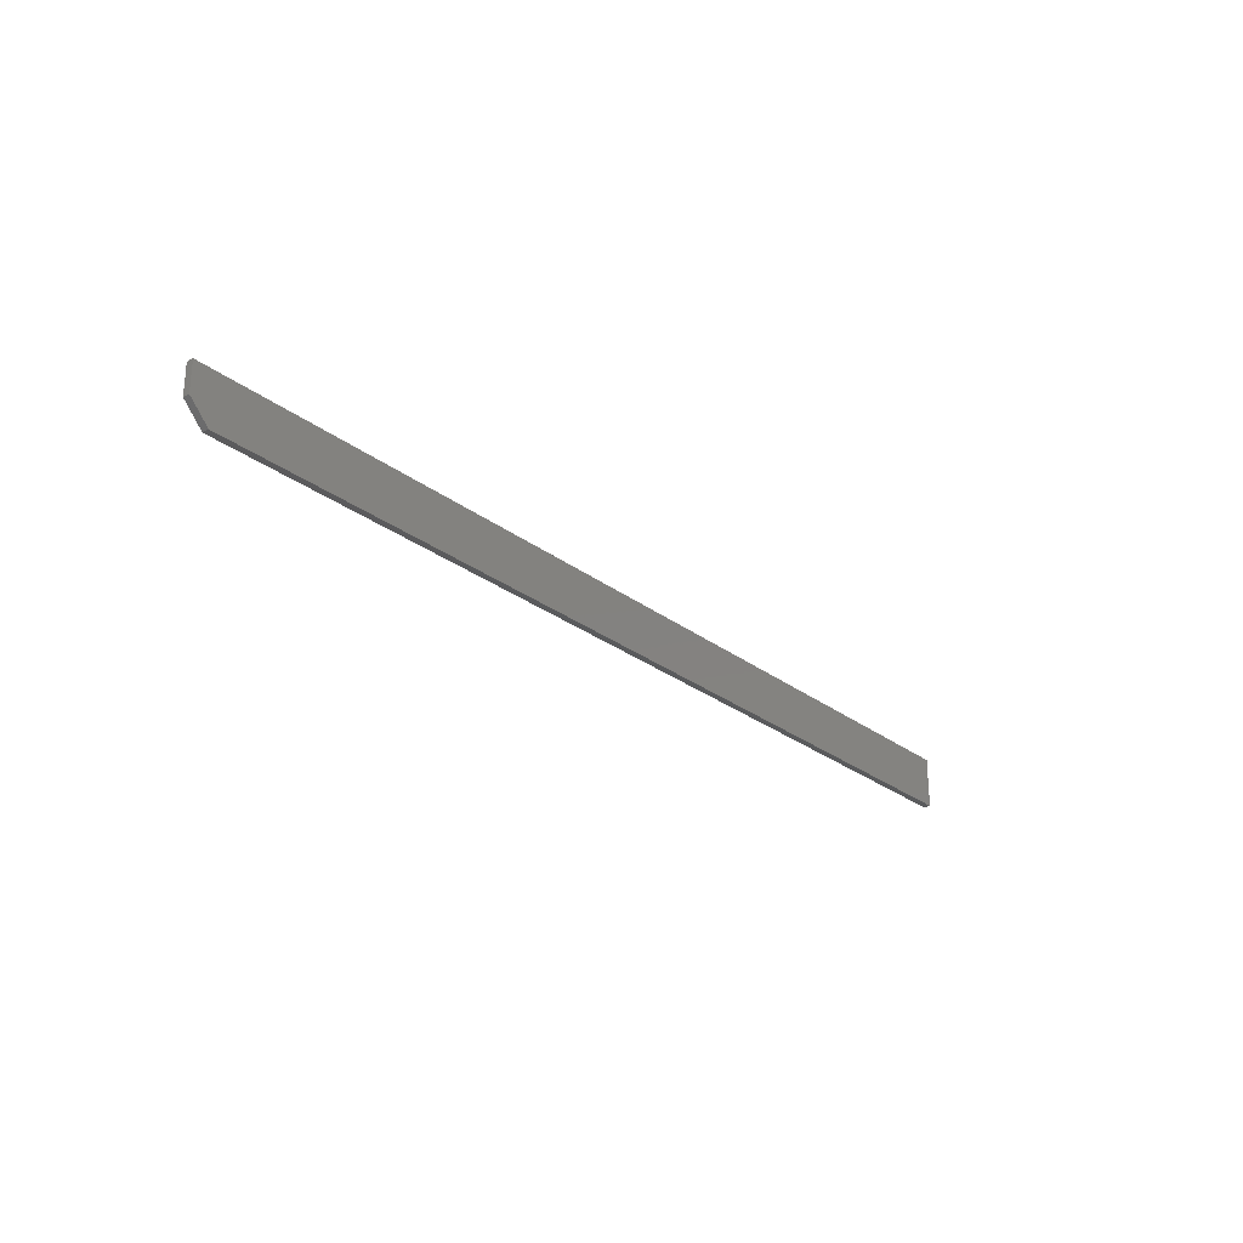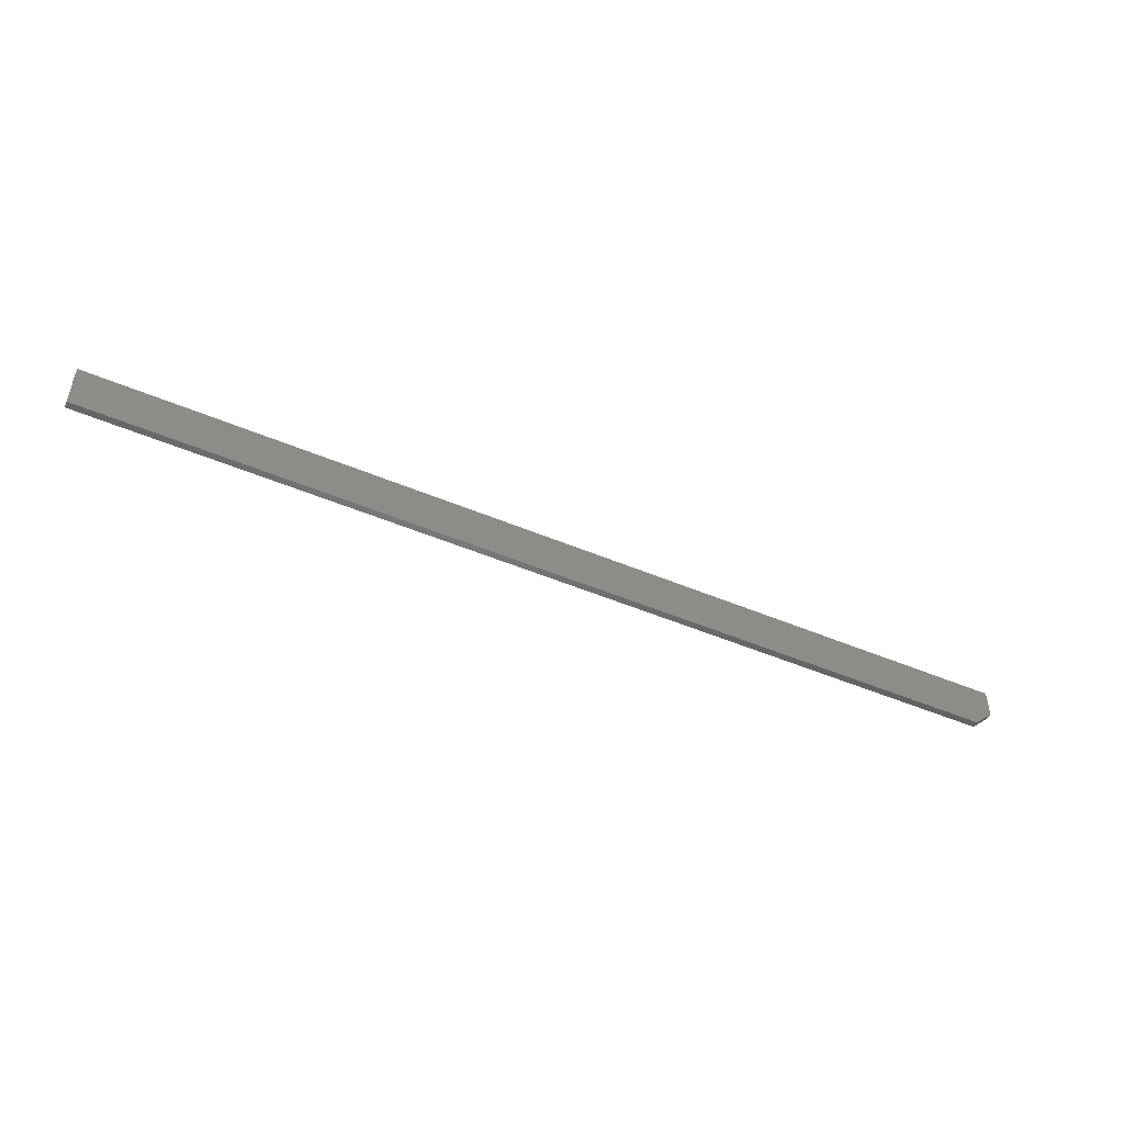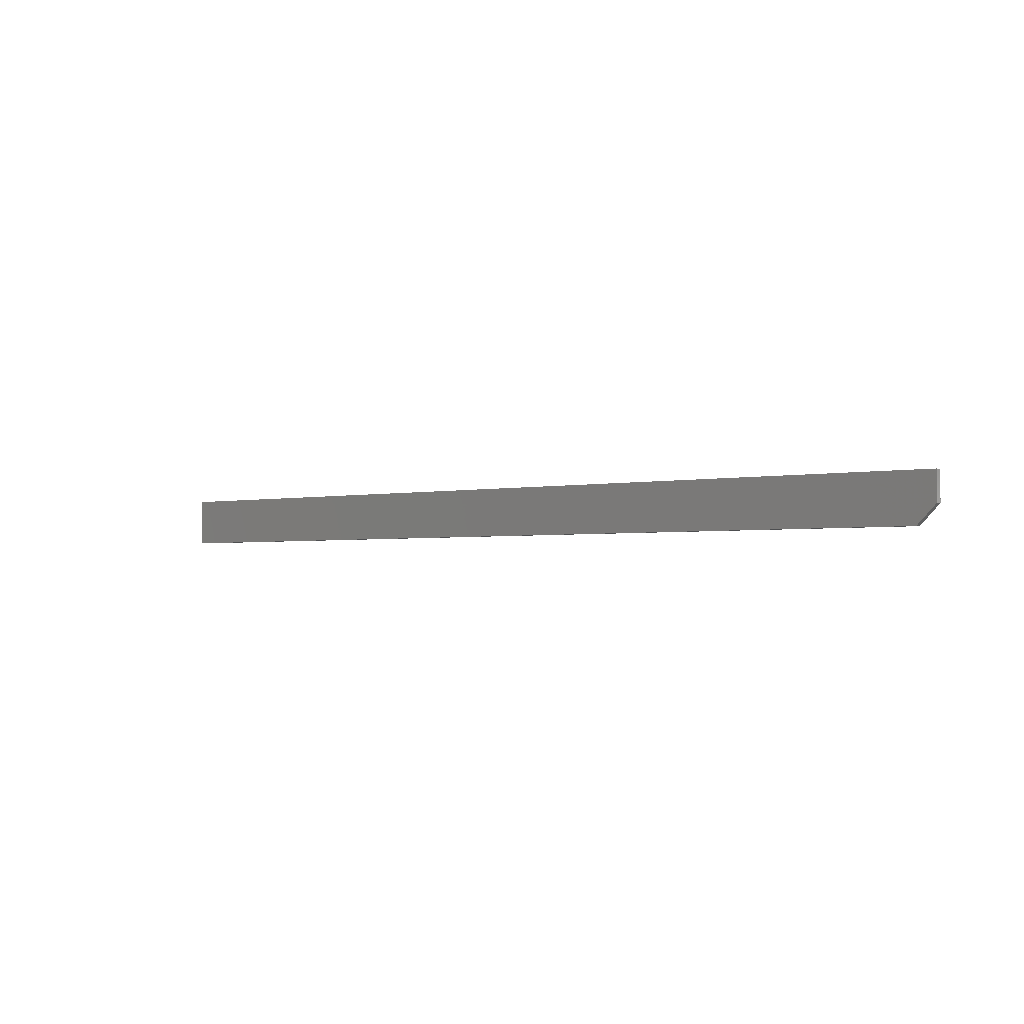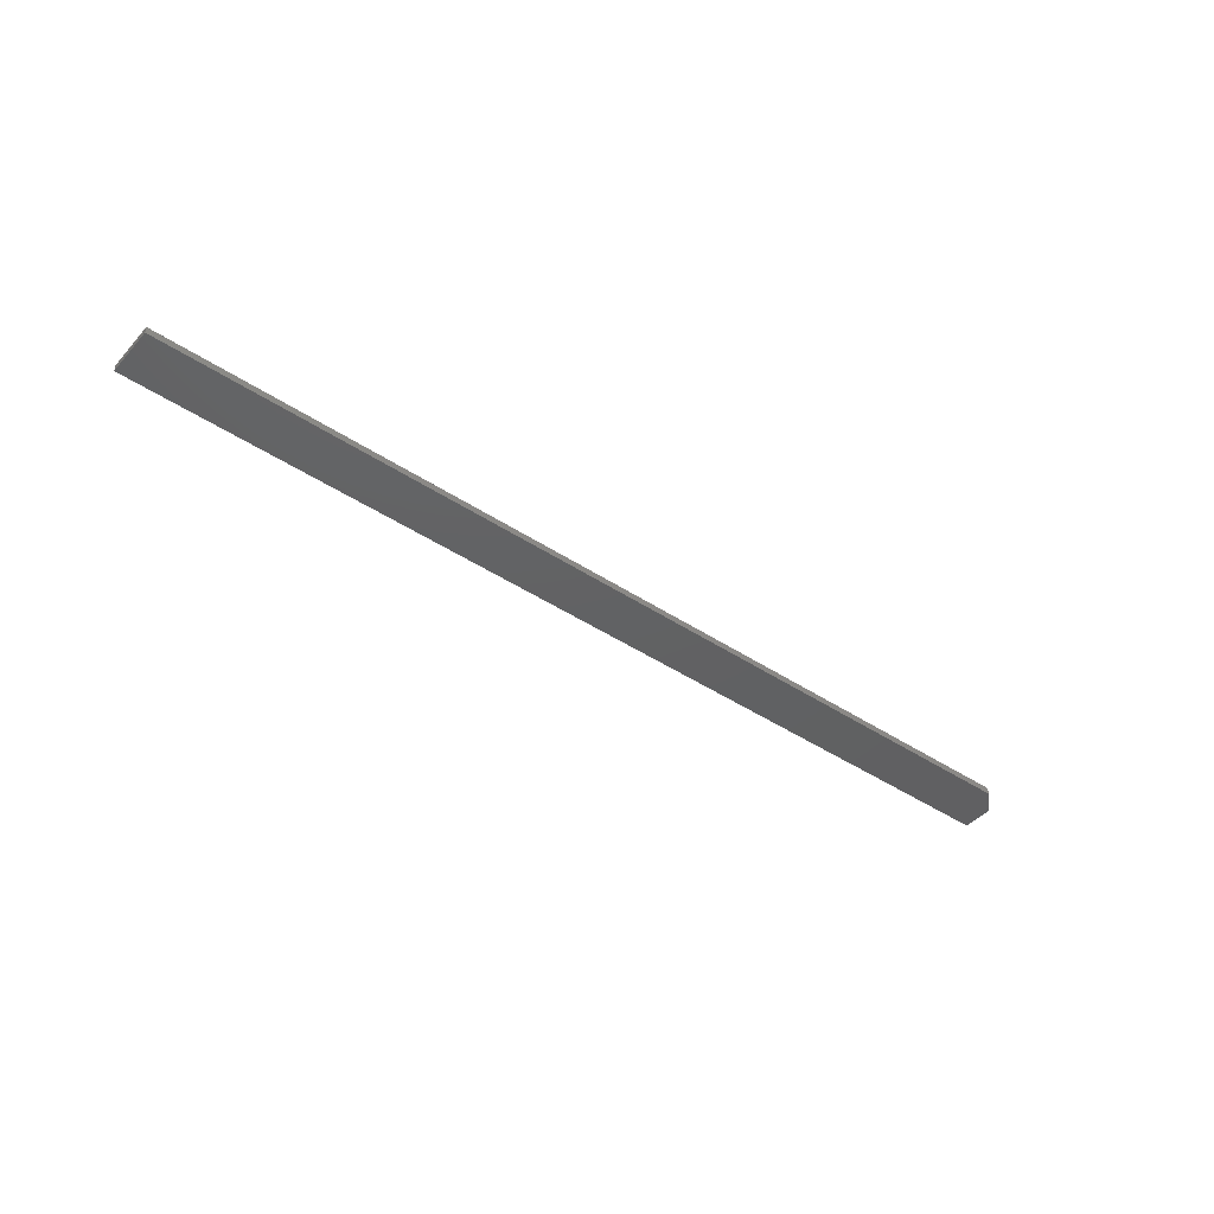
<metadata>
{"format":"stl","ext":"stl","renderer":"f3d","projection":"perspective","resolution":1024,"background":"white","views":[{"elev":-26.6,"azim":-50.0,"up":"+Z"},{"elev":-49.5,"azim":155.0,"up":"+Z"},{"elev":-2.5,"azim":-141.3,"up":"+Z"},{"elev":-43.2,"azim":141.7,"up":"+Y"}]}
</metadata>
<code>
# stl→obj: 10 verts, 16 faces
v -9.758e-19 9.568e-19 -0.02344
v -2.439e-18 2.392e-18 0
v -9.758e-19 0.005345 -0.02344
v -2.439e-18 0.005345 0
v 0.75 0 -0.03906
v 0.75 2.392e-18 4.857e-17
v 0.01562 0 -0.03906
v 0.75 0.005345 4.857e-17
v 0.75 0.005345 -0.03906
v 0.01562 0.005345 -0.03906
f 1 2 3
f 3 2 4
f 5 6 7
f 7 6 2
f 7 2 1
f 8 9 4
f 4 9 10
f 4 10 3
f 7 10 5
f 5 10 9
f 1 3 7
f 7 3 10
f 5 9 6
f 6 9 8
f 4 2 8
f 8 2 6

</code>
